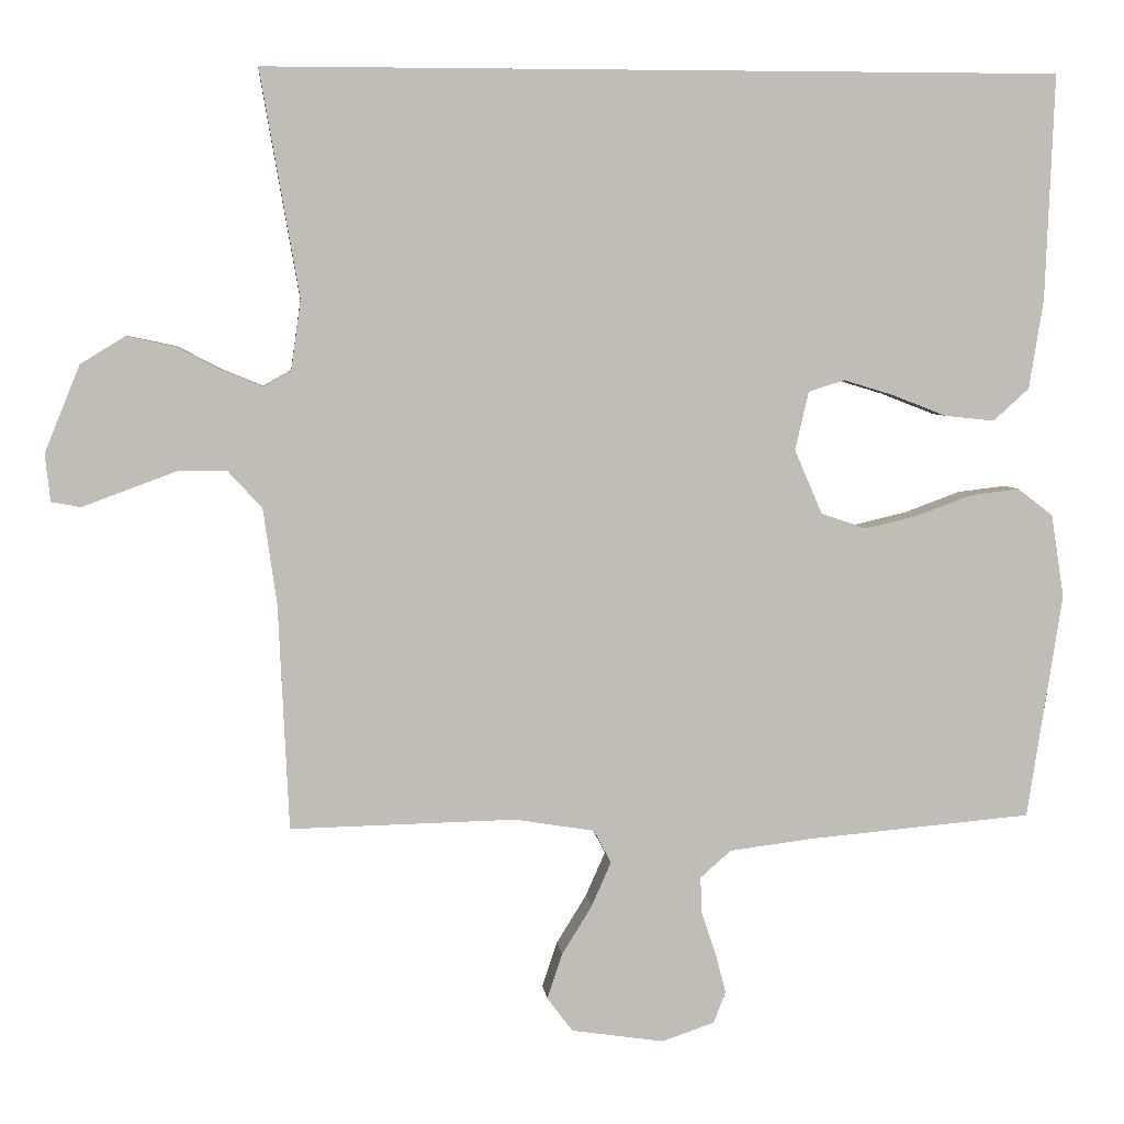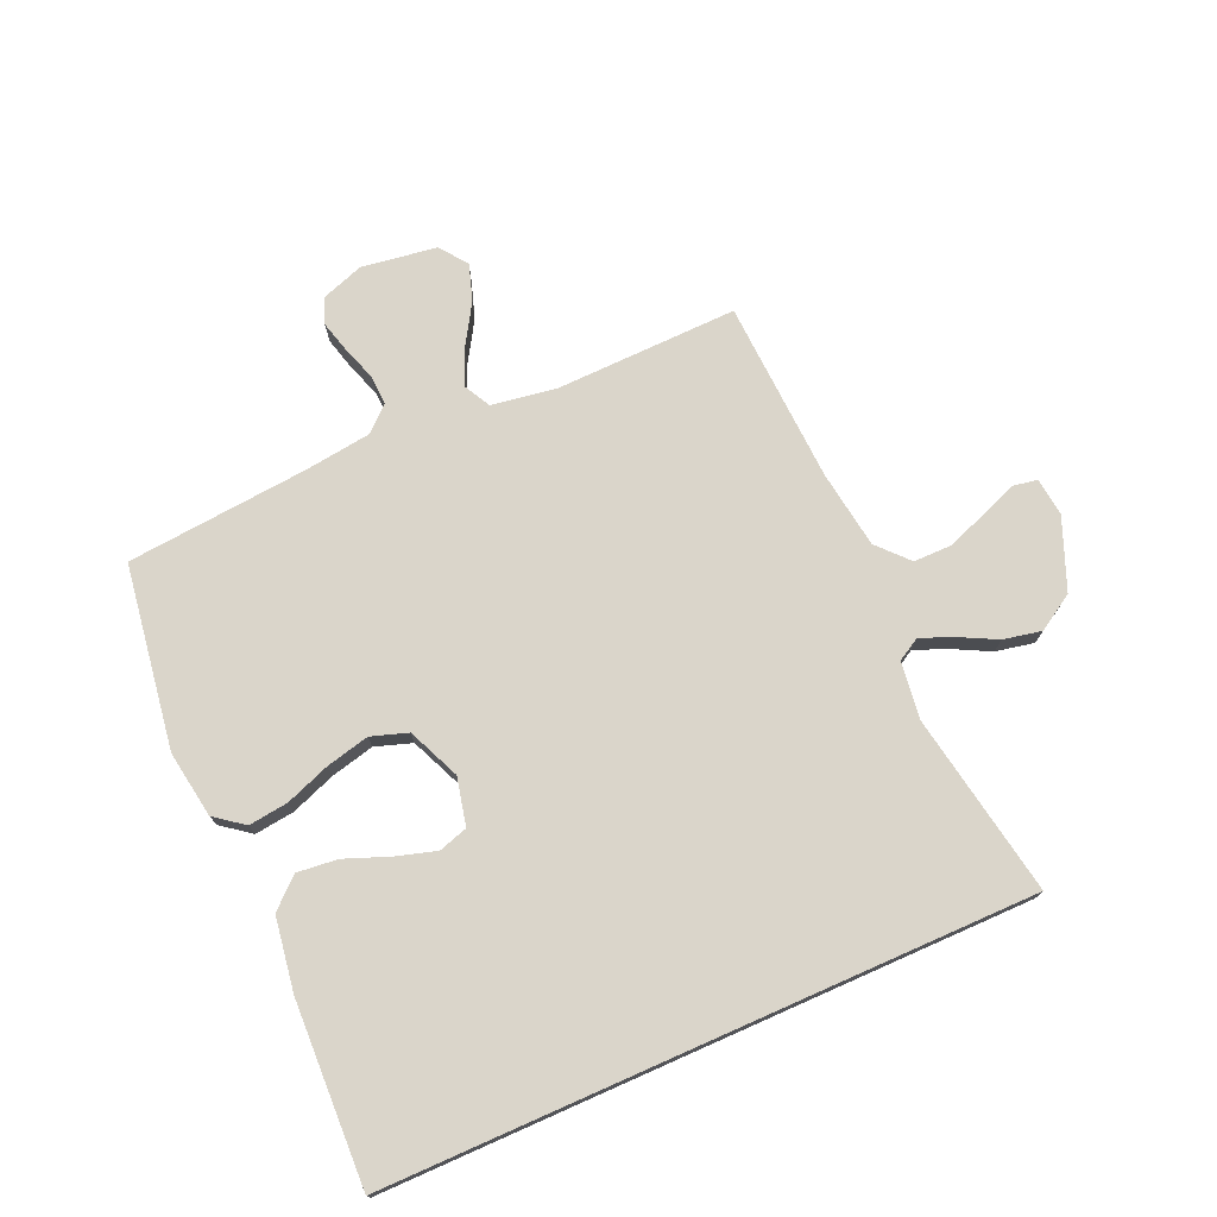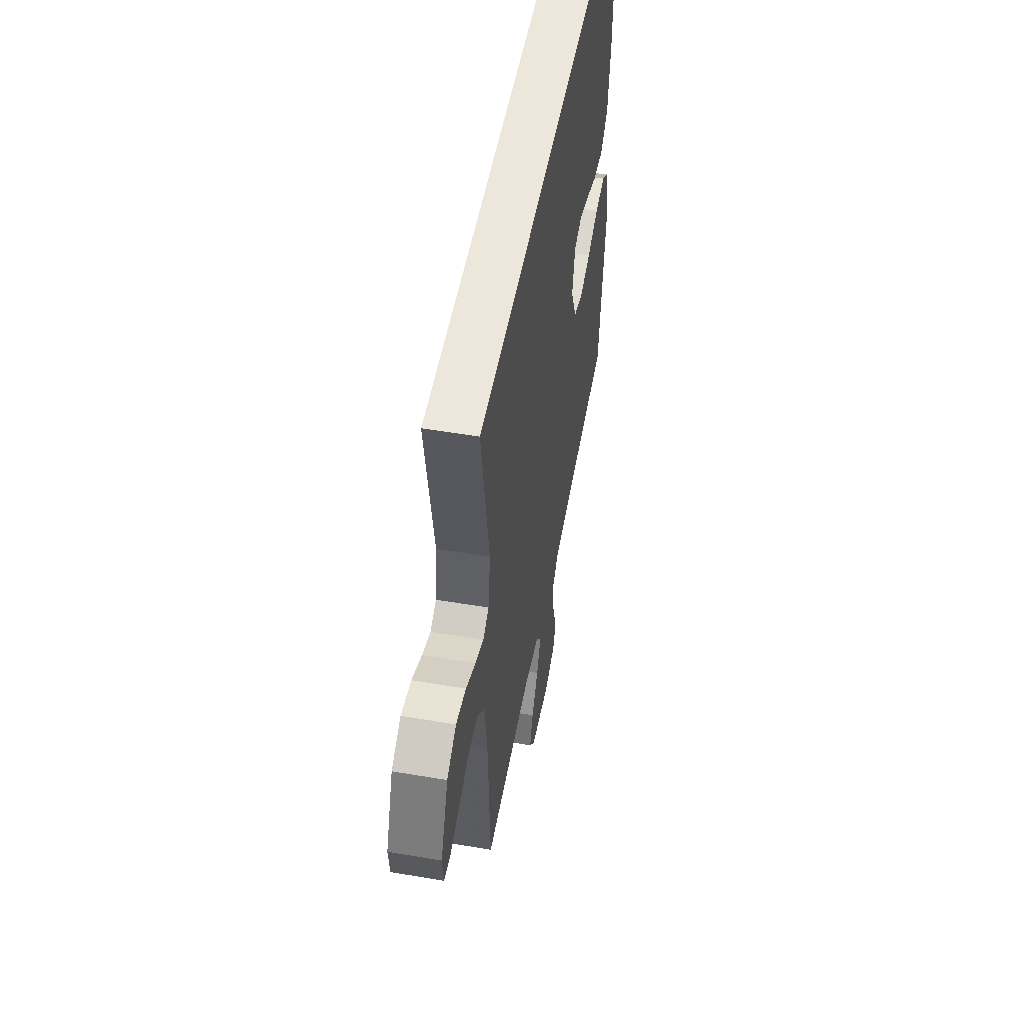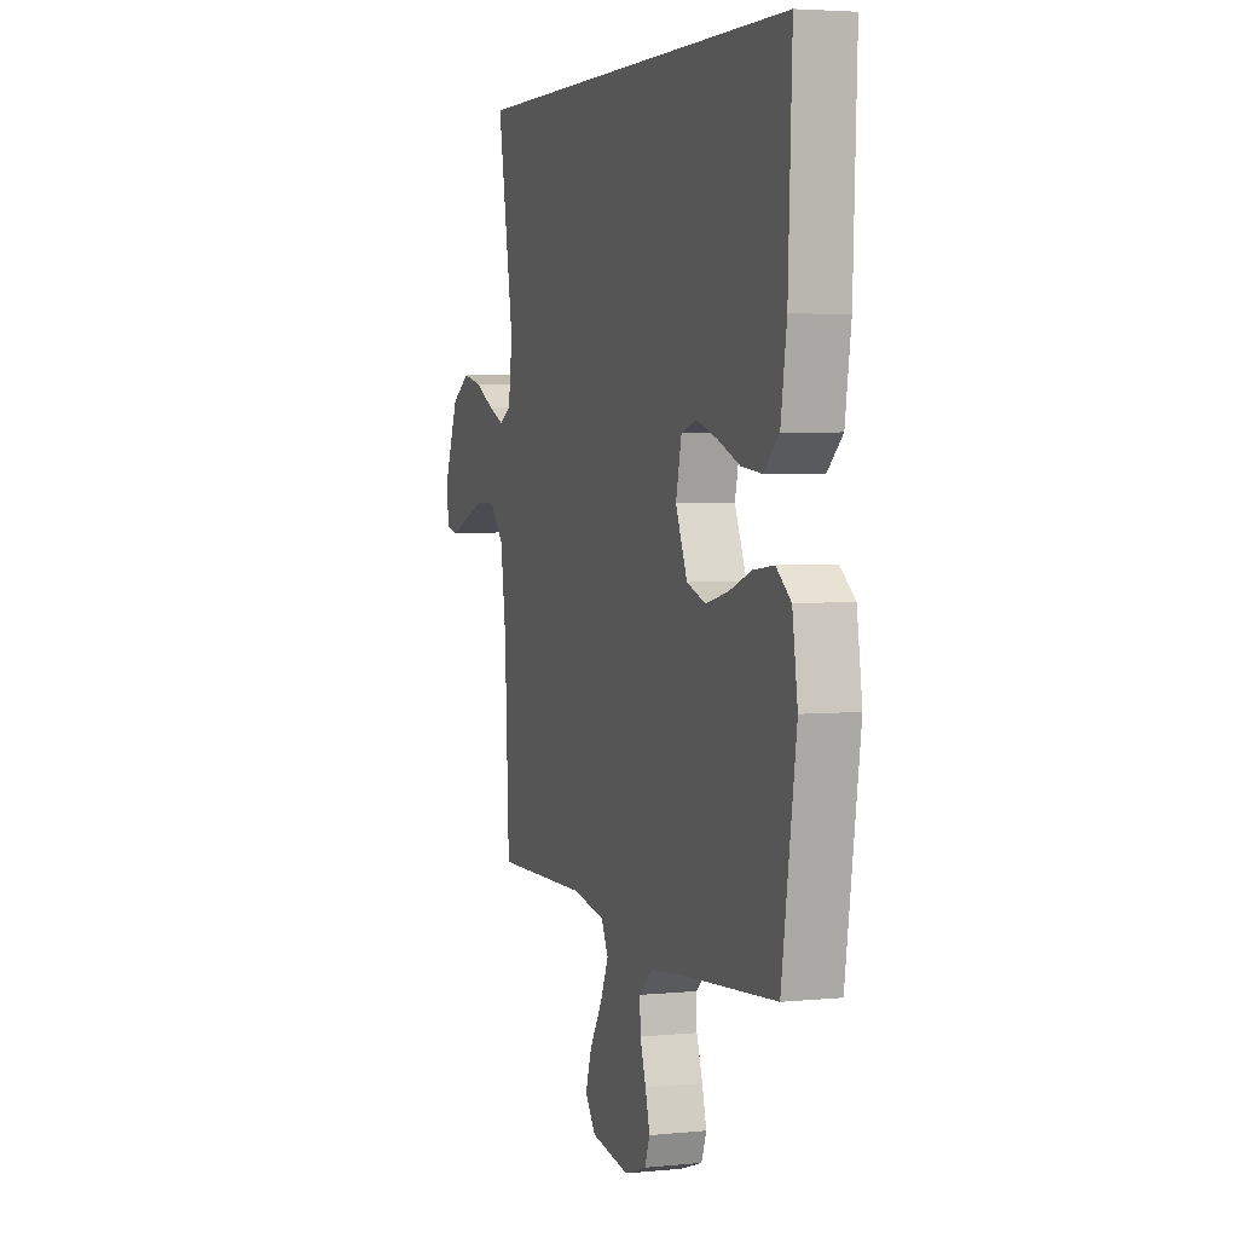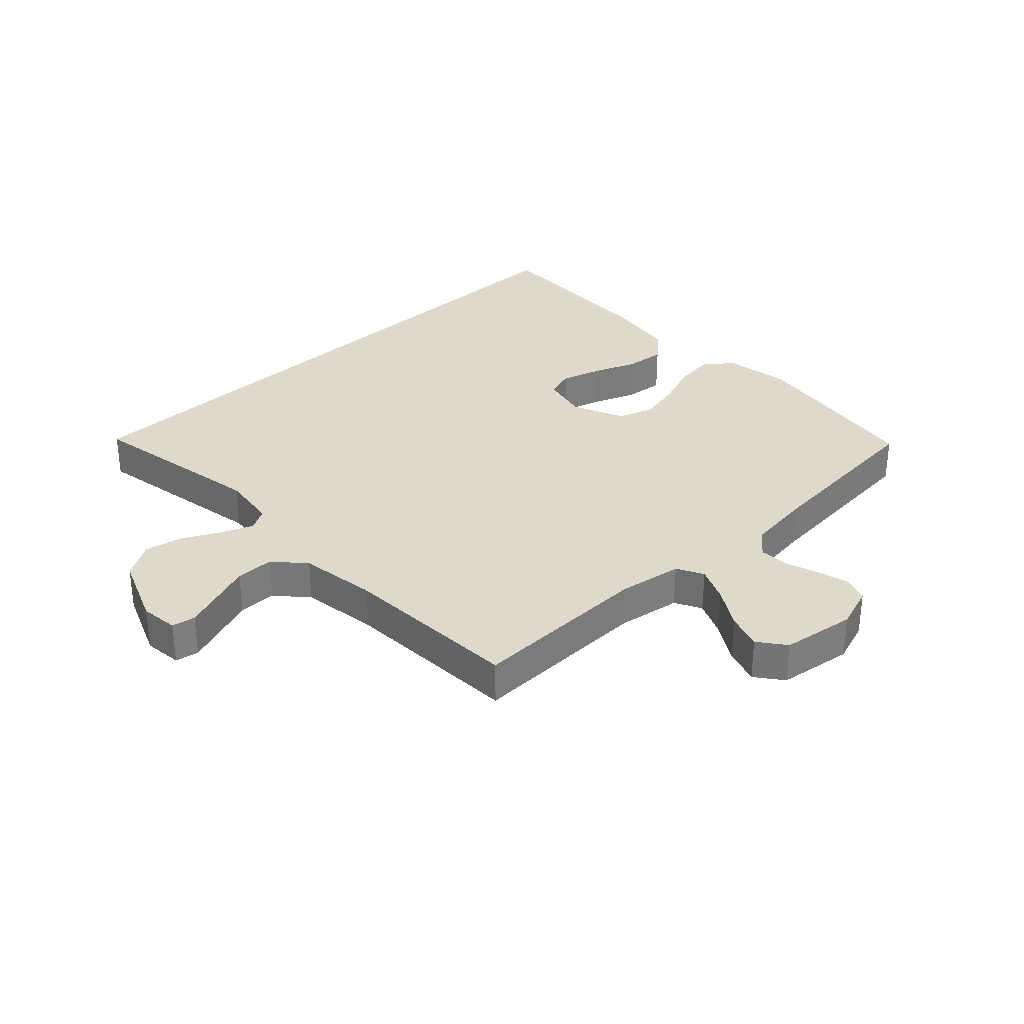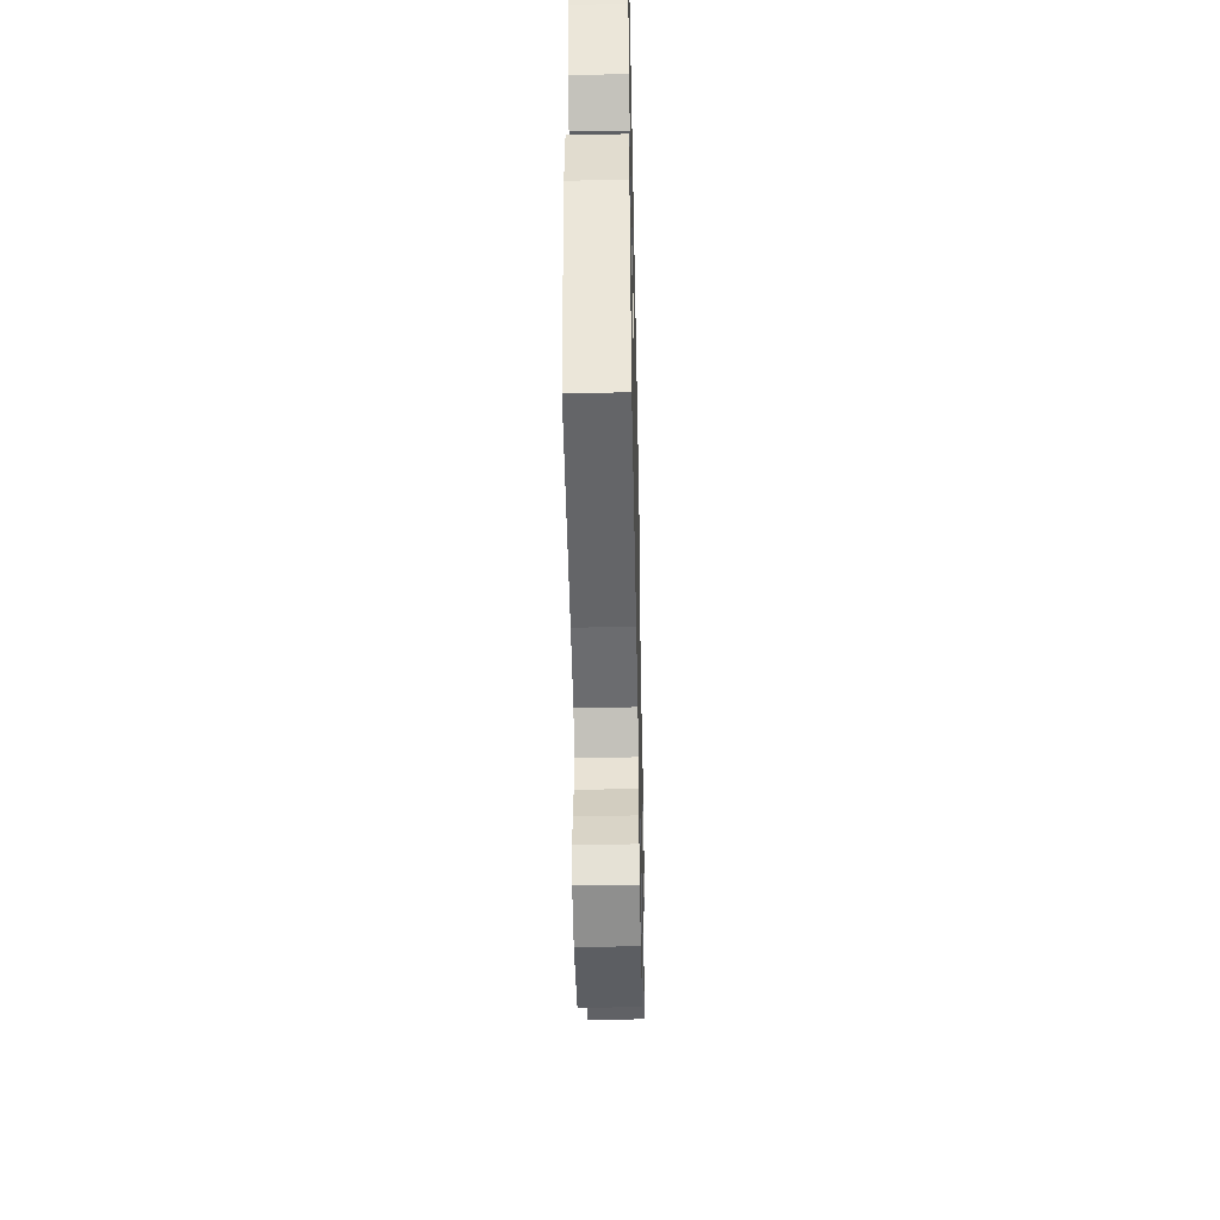
<metadata>
{"format":"obj","ext":"obj","renderer":"f3d","projection":"perspective","resolution":1024,"background":"white","views":[{"elev":5.1,"azim":174.2,"up":"+Z"},{"elev":74.3,"azim":-23.9,"up":"+Y"},{"elev":51.9,"azim":100.4,"up":"+Z"},{"elev":4.0,"azim":-108.2,"up":"+Z"},{"elev":32.3,"azim":136.6,"up":"+Y"},{"elev":-46.4,"azim":-88.8,"up":"+Z"}]}
</metadata>
<code>
v -0.525 0.07 0.5
v 0.532 0.07 0.5
v 0.48 0.07 0.2
v 0.493 0.07 0.107
v 0.53 0.07 0.086
v 0.582 0.07 0.107
v 0.644 0.07 0.139
v 0.707 0.07 0.152
v 0.766 0.07 0.116
v 0.813 0.07 0
v 0.806 0.07 -0.063
v 0.767 0.07 -0.07
v 0.708 0.07 -0.048
v 0.641 0.07 -0.023
v 0.578 0.07 -0.023
v 0.532 0.07 -0.073
v 0.514 0.07 -0.2
v 0.5 0.07 -0.5
v 0.2 0.07 -0.493
v 0.094 0.07 -0.51
v 0.071 0.07 -0.554
v 0.097 0.07 -0.613
v 0.137 0.07 -0.678
v 0.157 0.07 -0.738
v 0.123 0.07 -0.783
v 0 0.07 -0.801
v -0.07 0.07 -0.777
v -0.086 0.07 -0.735
v -0.072 0.07 -0.682
v -0.053 0.07 -0.626
v -0.051 0.07 -0.577
v -0.092 0.07 -0.541
v -0.2 0.07 -0.527
v -0.5 0.07 -0.5
v -0.546 0.07 -0.2
v -0.529 0.07 -0.09
v -0.482 0.07 -0.054
v -0.417 0.07 -0.062
v -0.344 0.07 -0.089
v -0.273 0.07 -0.106
v -0.213 0.07 -0.086
v -0.176 0.07 0
v -0.194 0.07 0.078
v -0.242 0.07 0.093
v -0.308 0.07 0.073
v -0.38 0.07 0.045
v -0.446 0.07 0.038
v -0.494 0.07 0.081
v -0.513 0.07 0.2
v -0.525 0 0.5
v 0.532 0 0.5
v 0.48 0 0.2
v 0.493 0 0.107
v 0.53 0 0.086
v 0.582 0 0.107
v 0.644 0 0.139
v 0.707 0 0.152
v 0.766 0 0.116
v 0.813 0 0
v 0.806 0 -0.063
v 0.767 0 -0.07
v 0.708 0 -0.048
v 0.641 0 -0.023
v 0.578 0 -0.023
v 0.532 0 -0.073
v 0.514 0 -0.2
v 0.5 0 -0.5
v 0.2 0 -0.493
v 0.094 0 -0.51
v 0.071 0 -0.554
v 0.097 0 -0.613
v 0.137 0 -0.678
v 0.157 0 -0.738
v 0.123 0 -0.783
v 0 0 -0.801
v -0.07 0 -0.777
v -0.086 0 -0.735
v -0.072 0 -0.682
v -0.053 0 -0.626
v -0.051 0 -0.577
v -0.092 0 -0.541
v -0.2 0 -0.527
v -0.5 0 -0.5
v -0.546 0 -0.2
v -0.529 0 -0.09
v -0.482 0 -0.054
v -0.417 0 -0.062
v -0.344 0 -0.089
v -0.273 0 -0.106
v -0.213 0 -0.086
v -0.176 0 0
v -0.194 0 0.078
v -0.242 0 0.093
v -0.308 0 0.073
v -0.38 0 0.045
v -0.446 0 0.038
v -0.494 0 0.081
v -0.513 0 0.2
f 49 1 2
f 48 49 2
f 47 48 2
f 46 47 2
f 45 46 2
f 44 45 2
f 43 44 2 3
f 42 43 3 4
f 41 42 4 5
f 40 41 5
f 37 38 39
f 36 37 39
f 35 36 39
f 34 35 39
f 33 34 39
f 32 33 39 40
f 31 32 40 5
f 28 29 30
f 27 28 30
f 26 27 30
f 25 26 30
f 24 25 30
f 23 24 30
f 22 23 30
f 21 22 30 31
f 20 21 31
f 17 18 19
f 16 17 19 20
f 31 5 6
f 20 31 6
f 16 20 6
f 15 16 6
f 12 13 14
f 11 12 14
f 10 11 14
f 10 14 15
f 9 10 15
f 8 9 15
f 7 8 15
f 6 7 15
f 51 50 98
f 51 98 97
f 51 97 96
f 51 96 95
f 51 95 94
f 51 94 93
f 52 51 93 92
f 53 52 92 91
f 54 53 91 90
f 54 90 89
f 88 87 86
f 88 86 85
f 88 85 84
f 88 84 83
f 88 83 82
f 89 88 82 81
f 54 89 81 80
f 79 78 77
f 79 77 76
f 79 76 75
f 79 75 74
f 79 74 73
f 79 73 72
f 79 72 71
f 80 79 71 70
f 80 70 69
f 68 67 66
f 69 68 66 65
f 55 54 80
f 55 80 69
f 55 69 65
f 55 65 64
f 63 62 61
f 63 61 60
f 63 60 59
f 64 63 59
f 64 59 58
f 64 58 57
f 64 57 56
f 64 56 55
f 1 50 51 2
f 2 51 52 3
f 3 52 53 4
f 4 53 54 5
f 5 54 55 6
f 6 55 56 7
f 7 56 57 8
f 8 57 58 9
f 9 58 59 10
f 10 59 60 11
f 11 60 61 12
f 12 61 62 13
f 13 62 63 14
f 14 63 64 15
f 15 64 65 16
f 16 65 66 17
f 17 66 67 18
f 18 67 68 19
f 19 68 69 20
f 20 69 70 21
f 21 70 71 22
f 22 71 72 23
f 23 72 73 24
f 24 73 74 25
f 25 74 75 26
f 26 75 76 27
f 27 76 77 28
f 28 77 78 29
f 29 78 79 30
f 30 79 80 31
f 31 80 81 32
f 32 81 82 33
f 33 82 83 34
f 34 83 84 35
f 35 84 85 36
f 36 85 86 37
f 37 86 87 38
f 38 87 88 39
f 39 88 89 40
f 40 89 90 41
f 41 90 91 42
f 42 91 92 43
f 43 92 93 44
f 44 93 94 45
f 45 94 95 46
f 46 95 96 47
f 47 96 97 48
f 48 97 98 49
f 49 98 50 1

</code>
